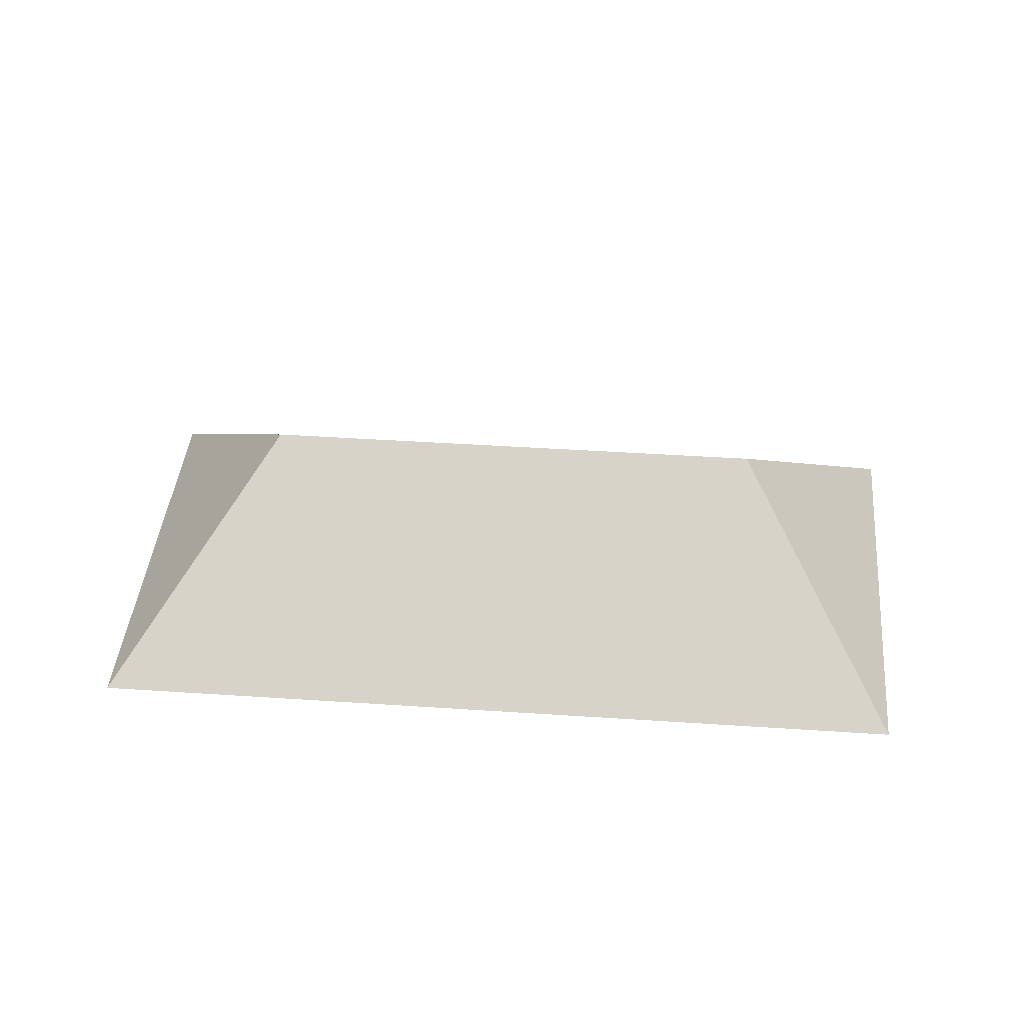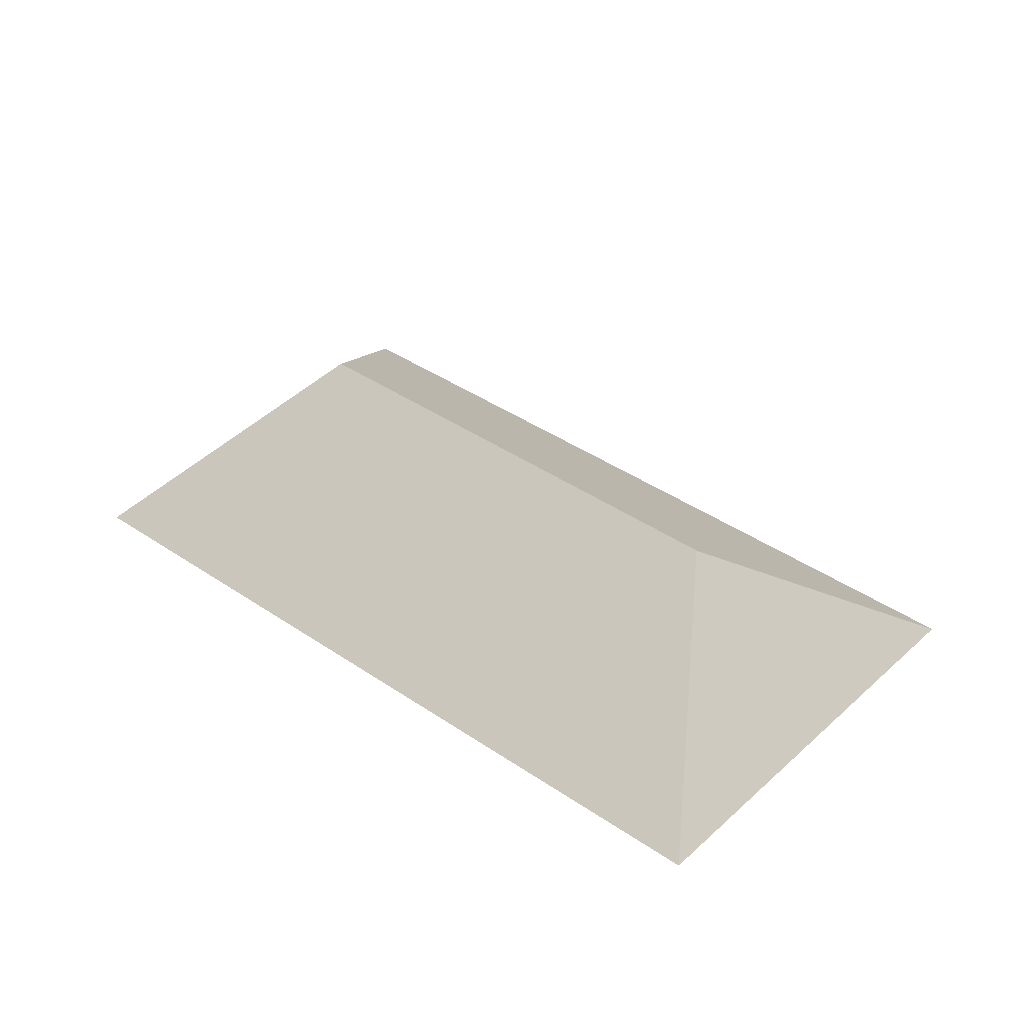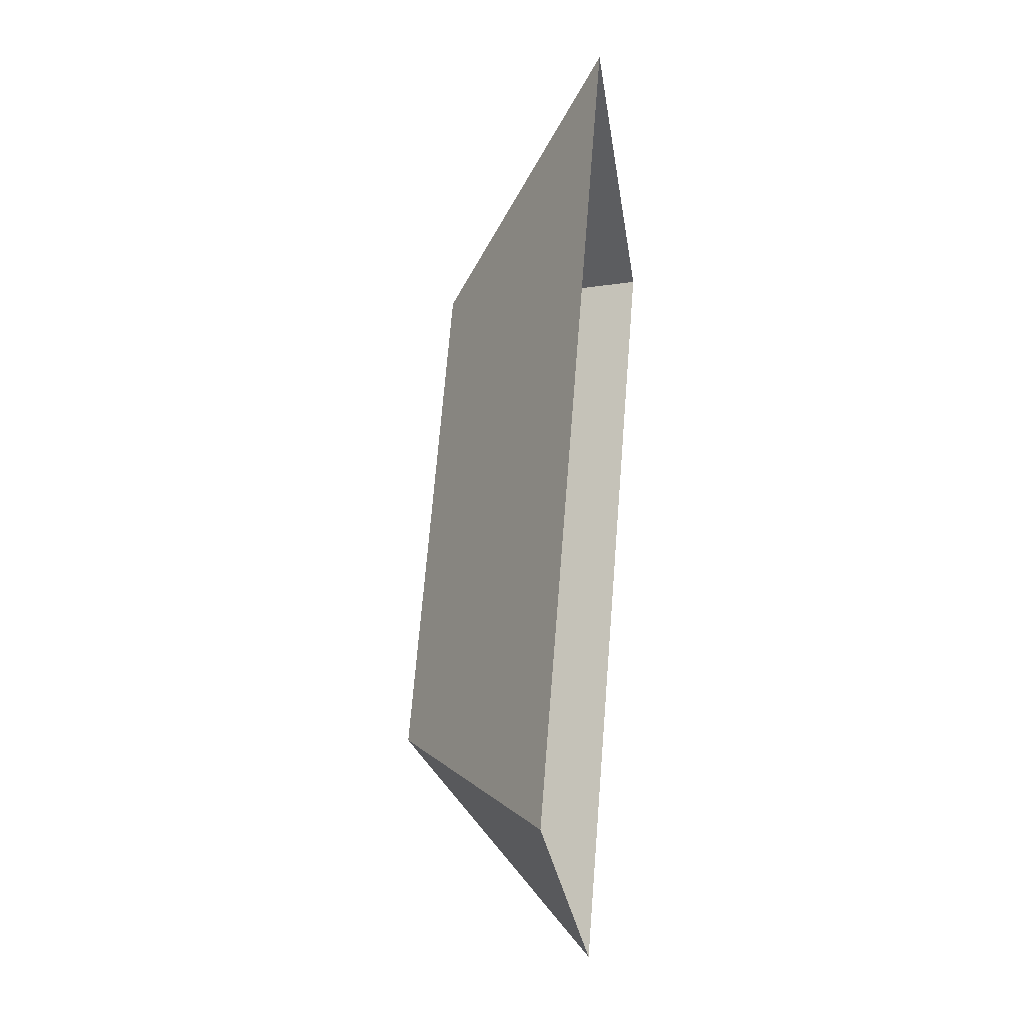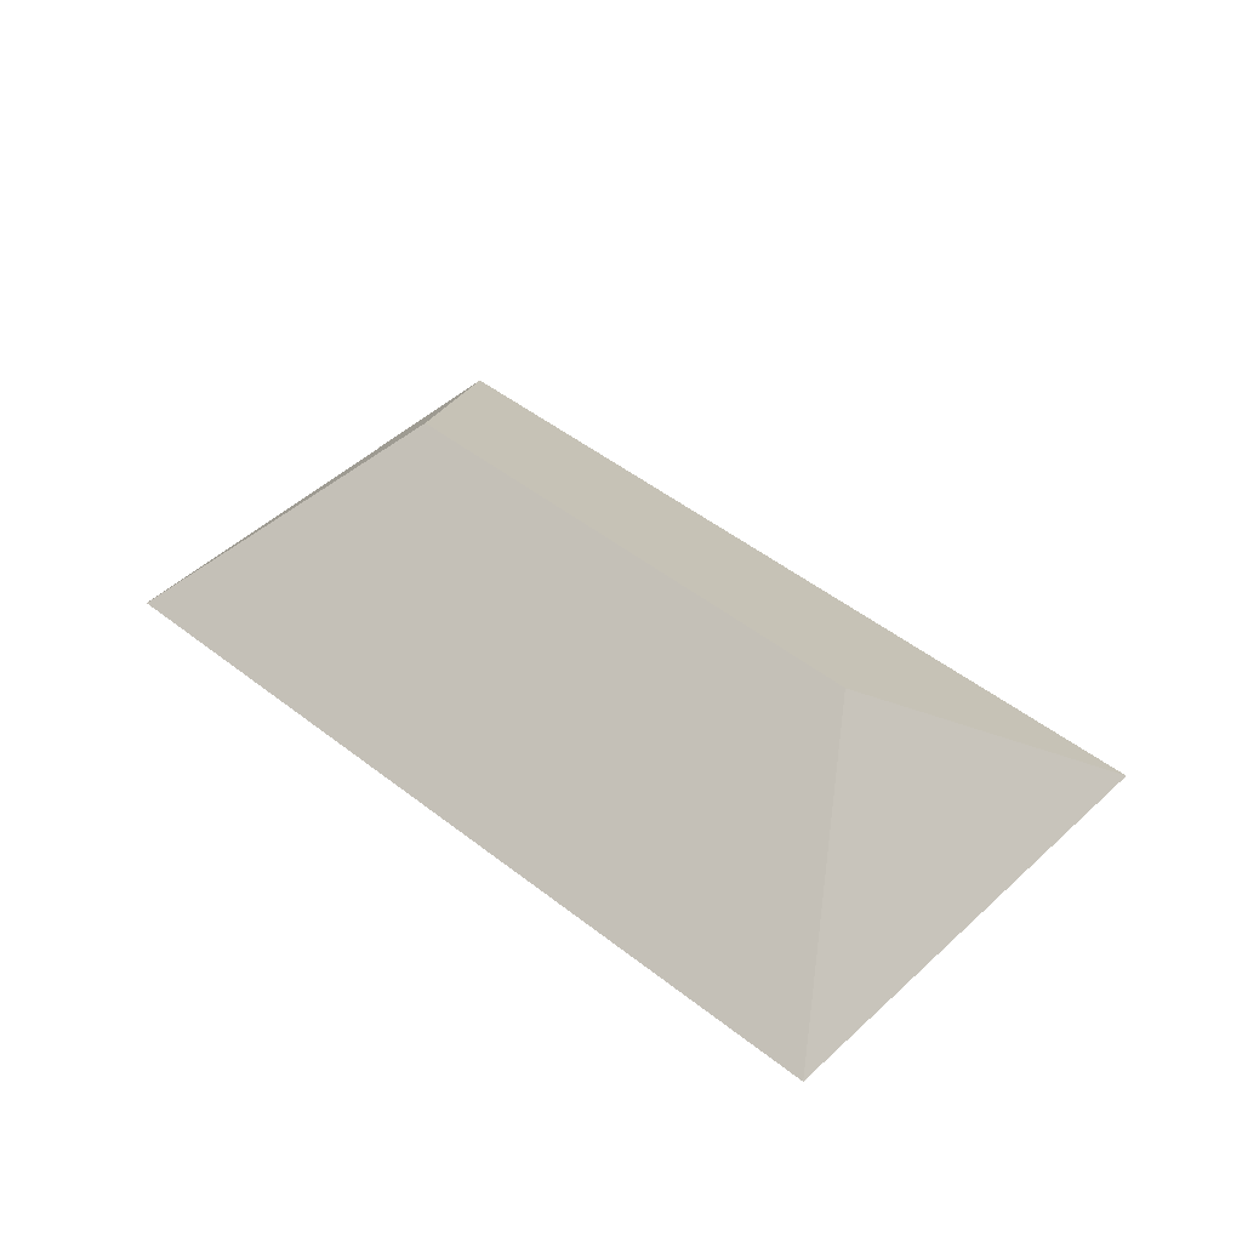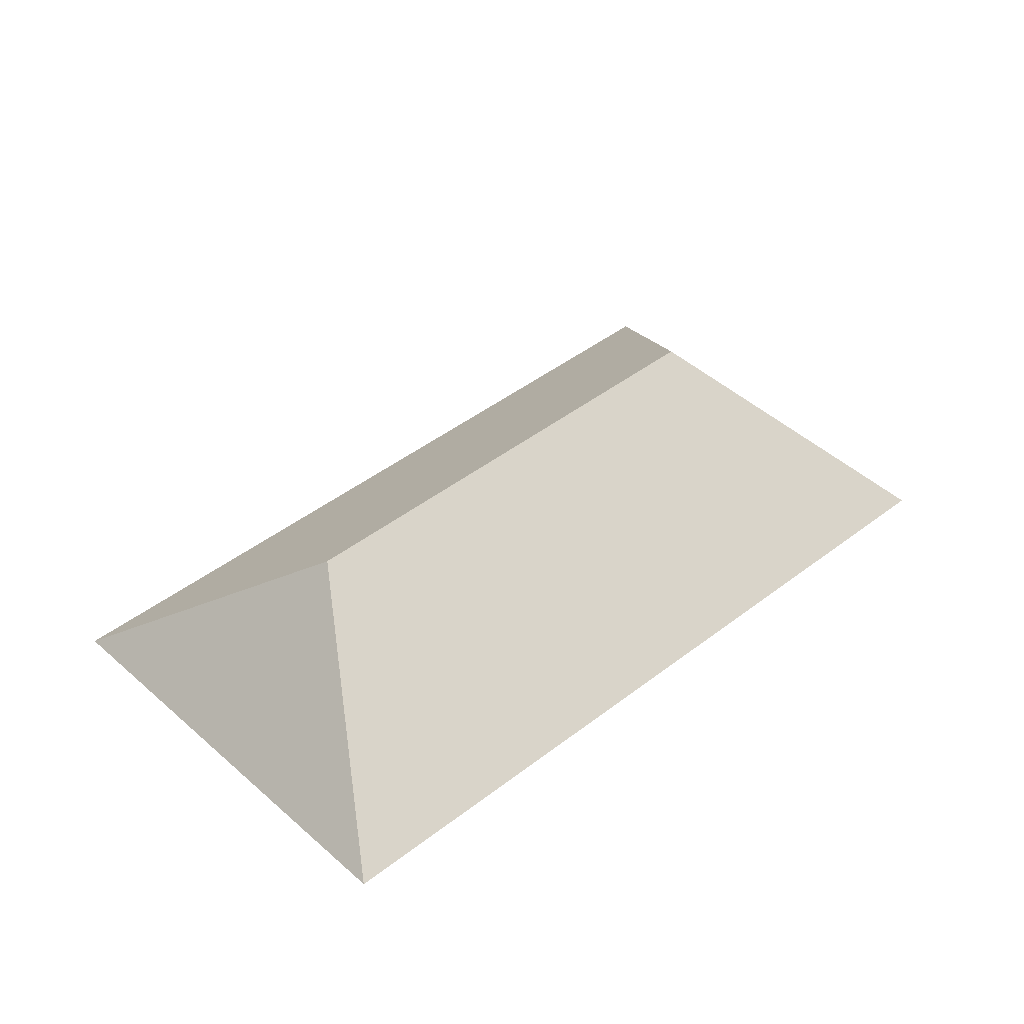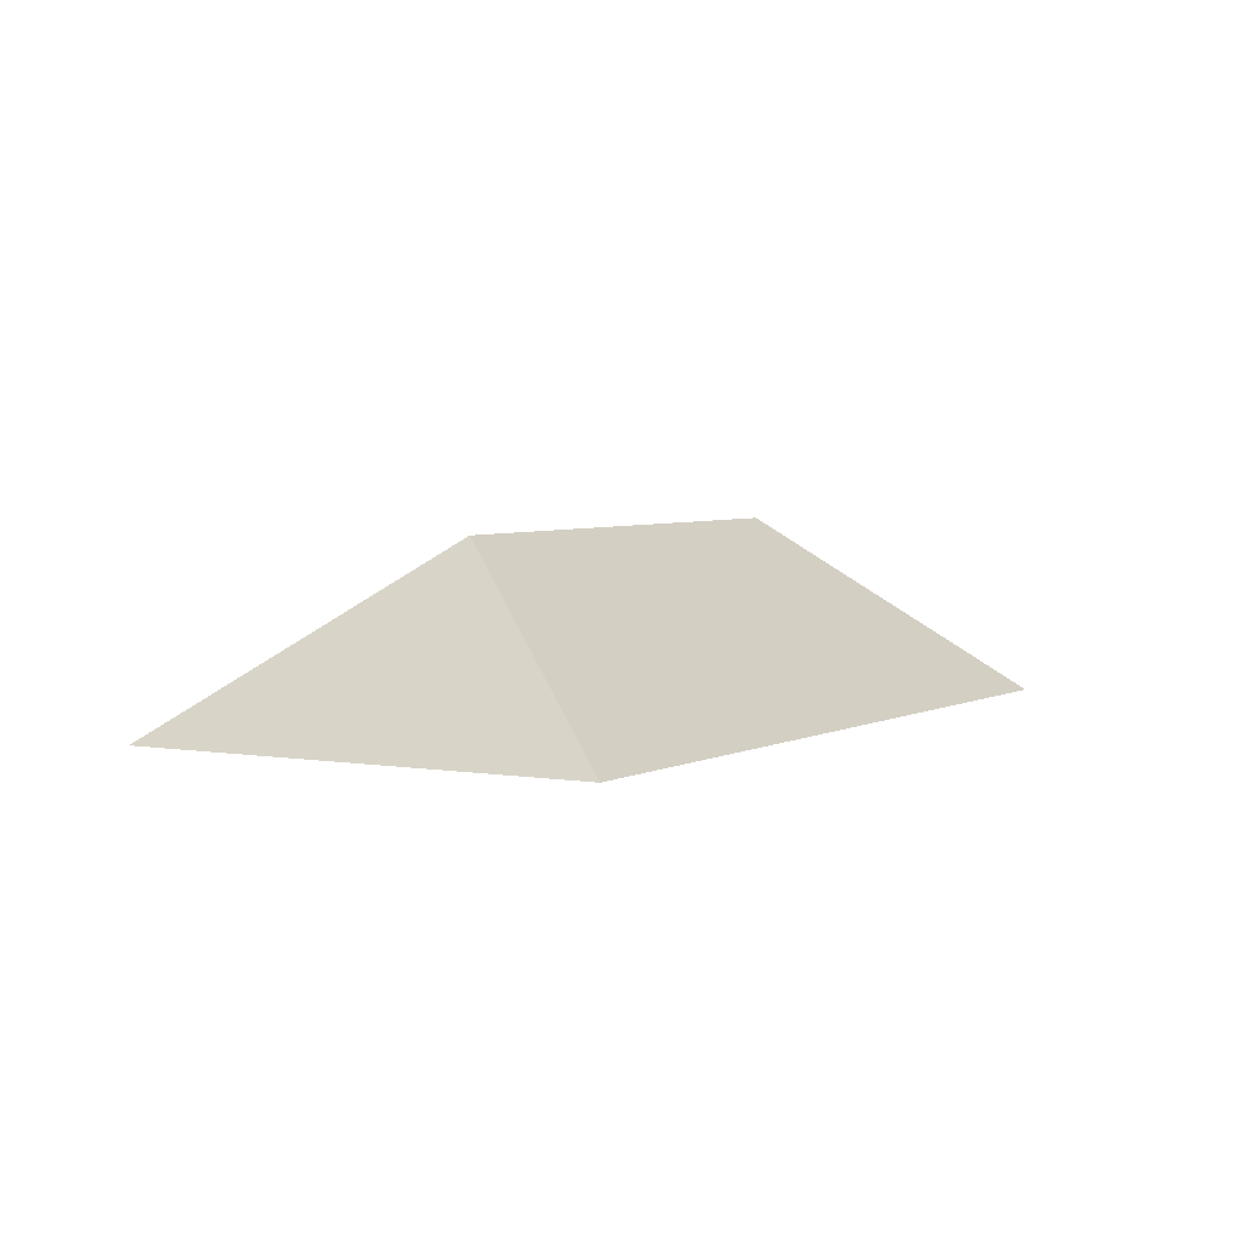
<metadata>
{"format":"obj","ext":"obj","renderer":"f3d","projection":"perspective","resolution":1024,"background":"white","views":[{"elev":38.5,"azim":-52.4,"up":"+Y"},{"elev":38.9,"azim":163.5,"up":"+Y"},{"elev":8.0,"azim":-81.6,"up":"+Z"},{"elev":44.8,"azim":-14.7,"up":"+Y"},{"elev":42.4,"azim":-100.4,"up":"+Y"},{"elev":4.1,"azim":63.4,"up":"+Y"}]}
</metadata>
<code>
o BK39_500_014026_0013_roof
v 196 75 -19.1
v 16.11 75 -299.8
v 130 145 -296.8
v 240.6 145 -124.1
v 171.3 75 -399.3
v 351.2 75 -118.5
v 196 0 -19.1
v 16.11 0 -299.8
v 171.3 0 -399.3
v 351.2 0 -118.5
f 1 6 4
f 6 5 3 4
f 2 3 5
f 2 1 4 3

</code>
